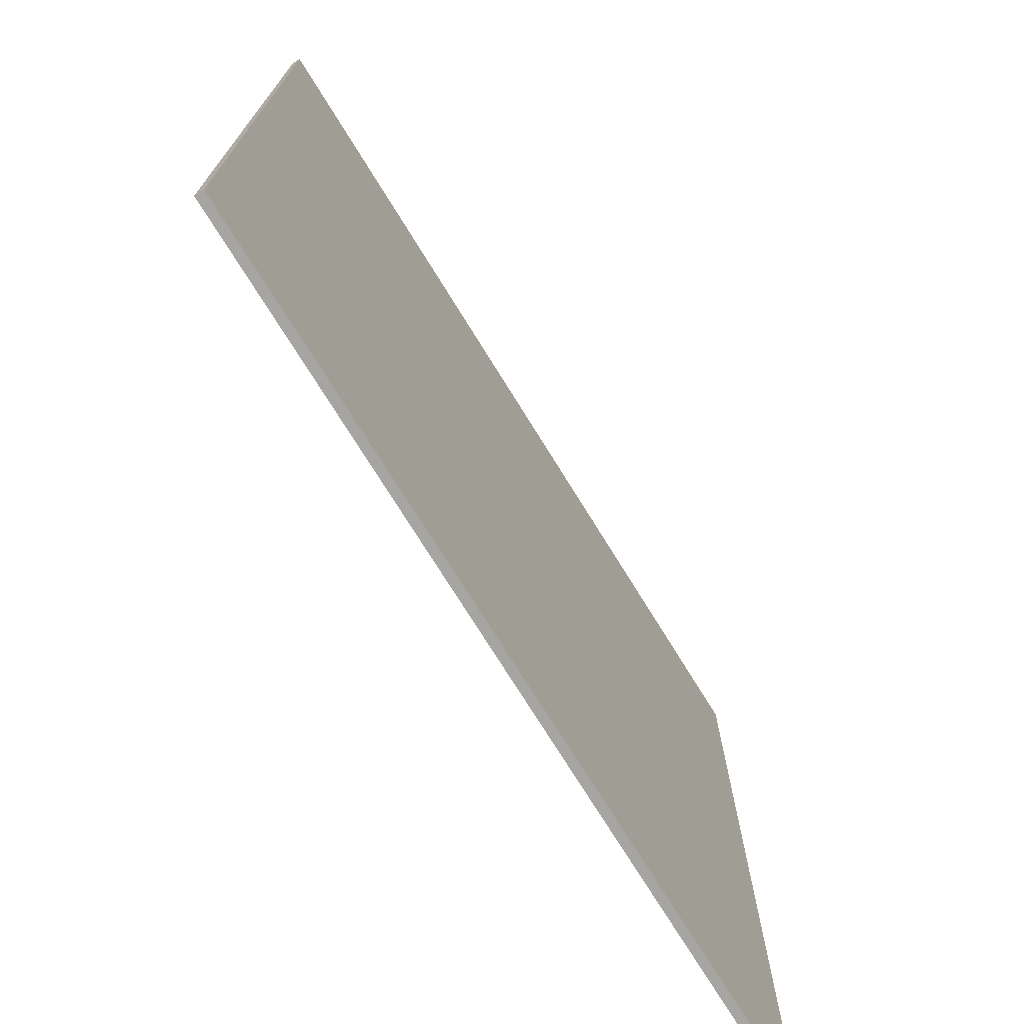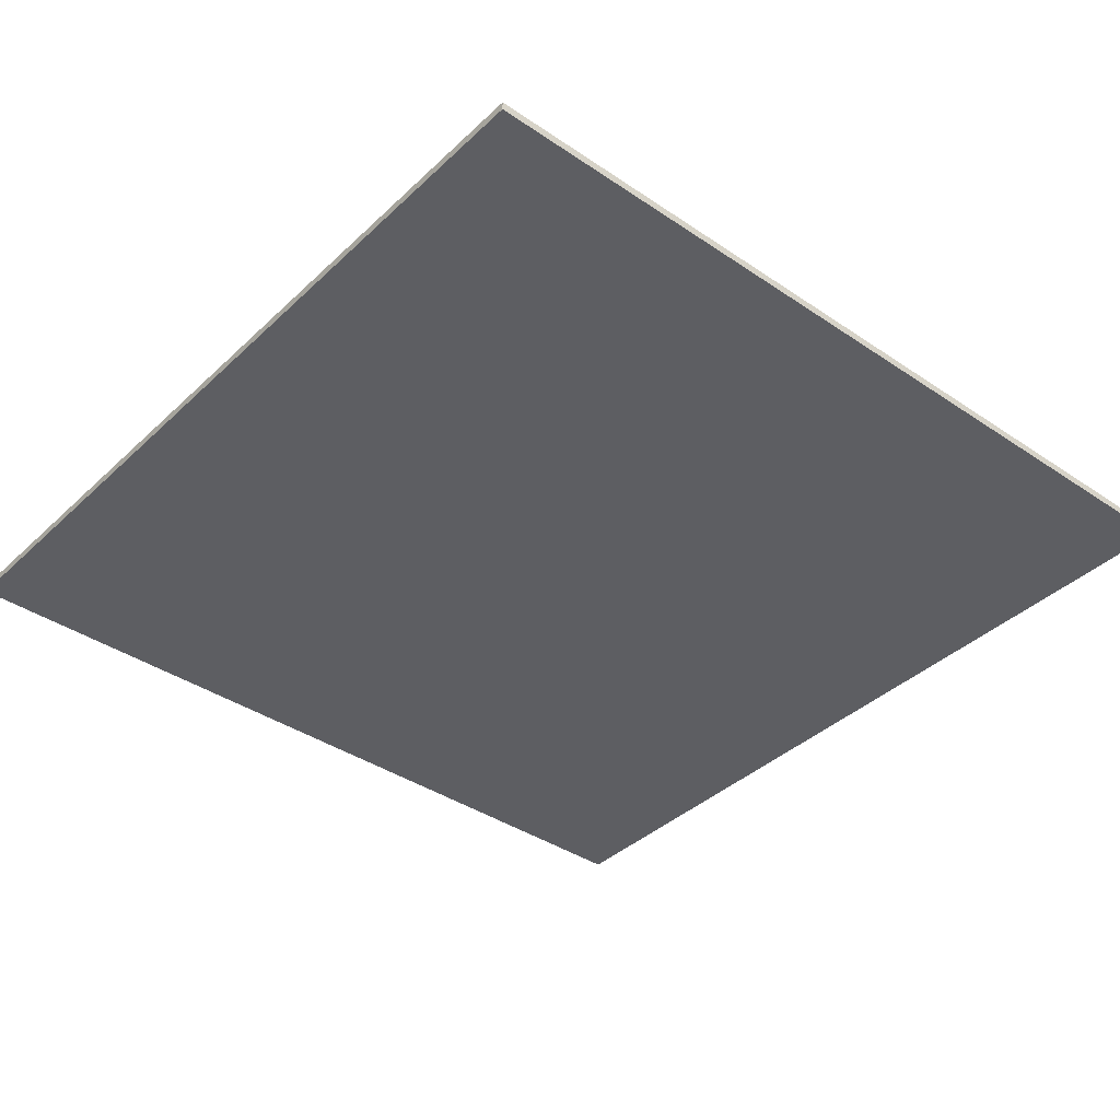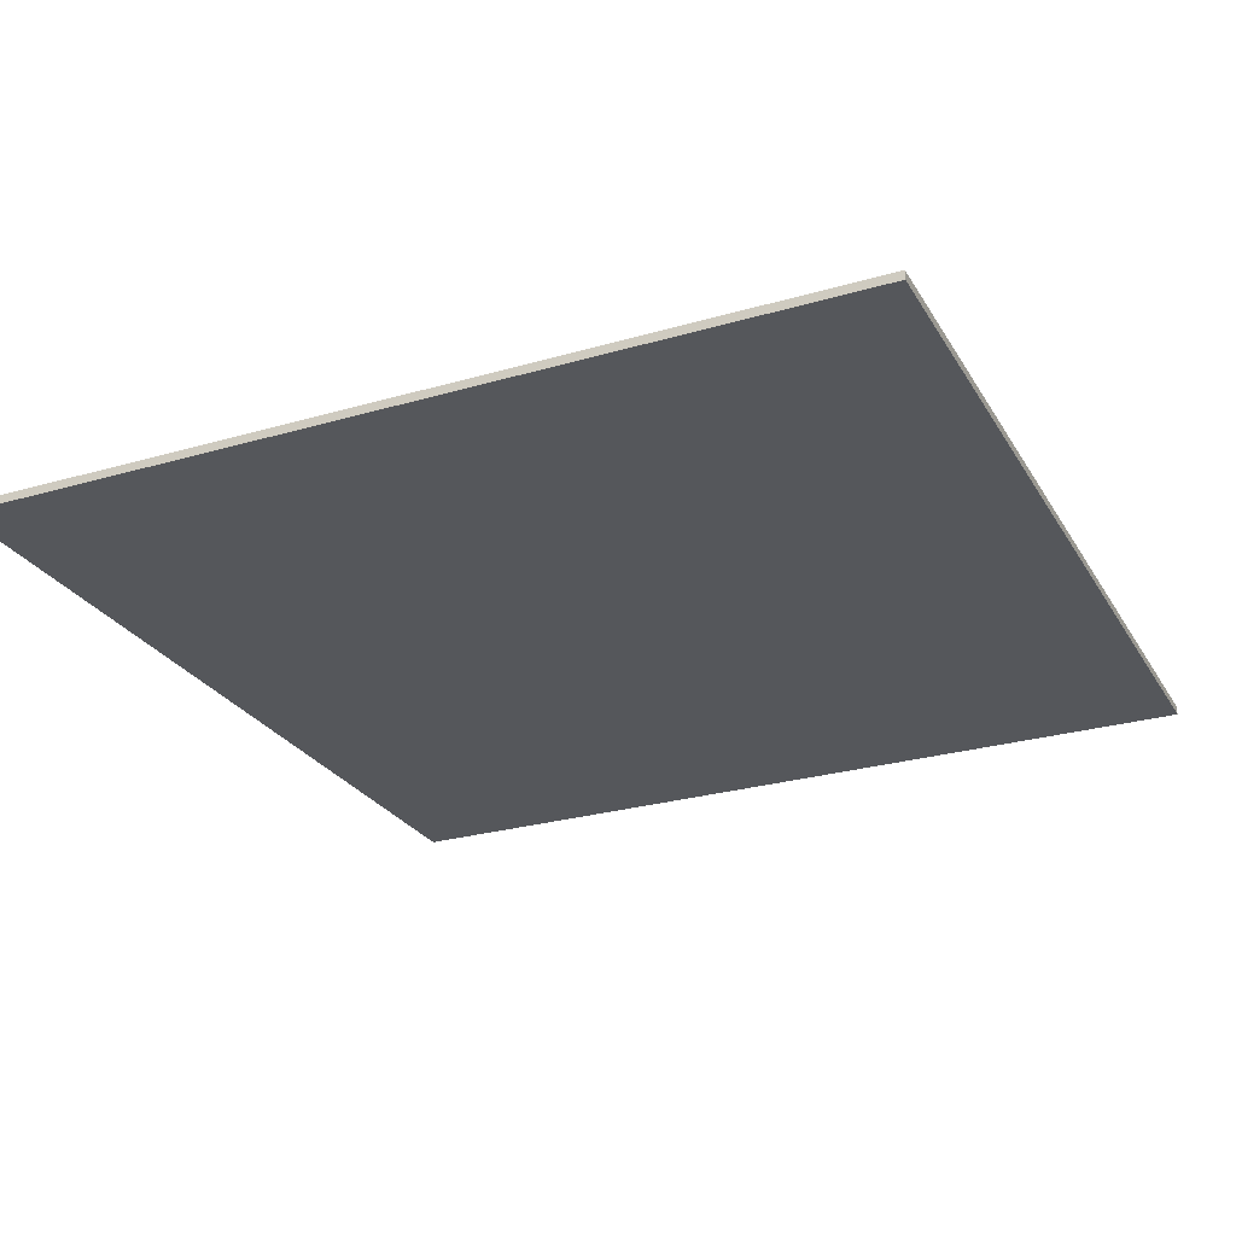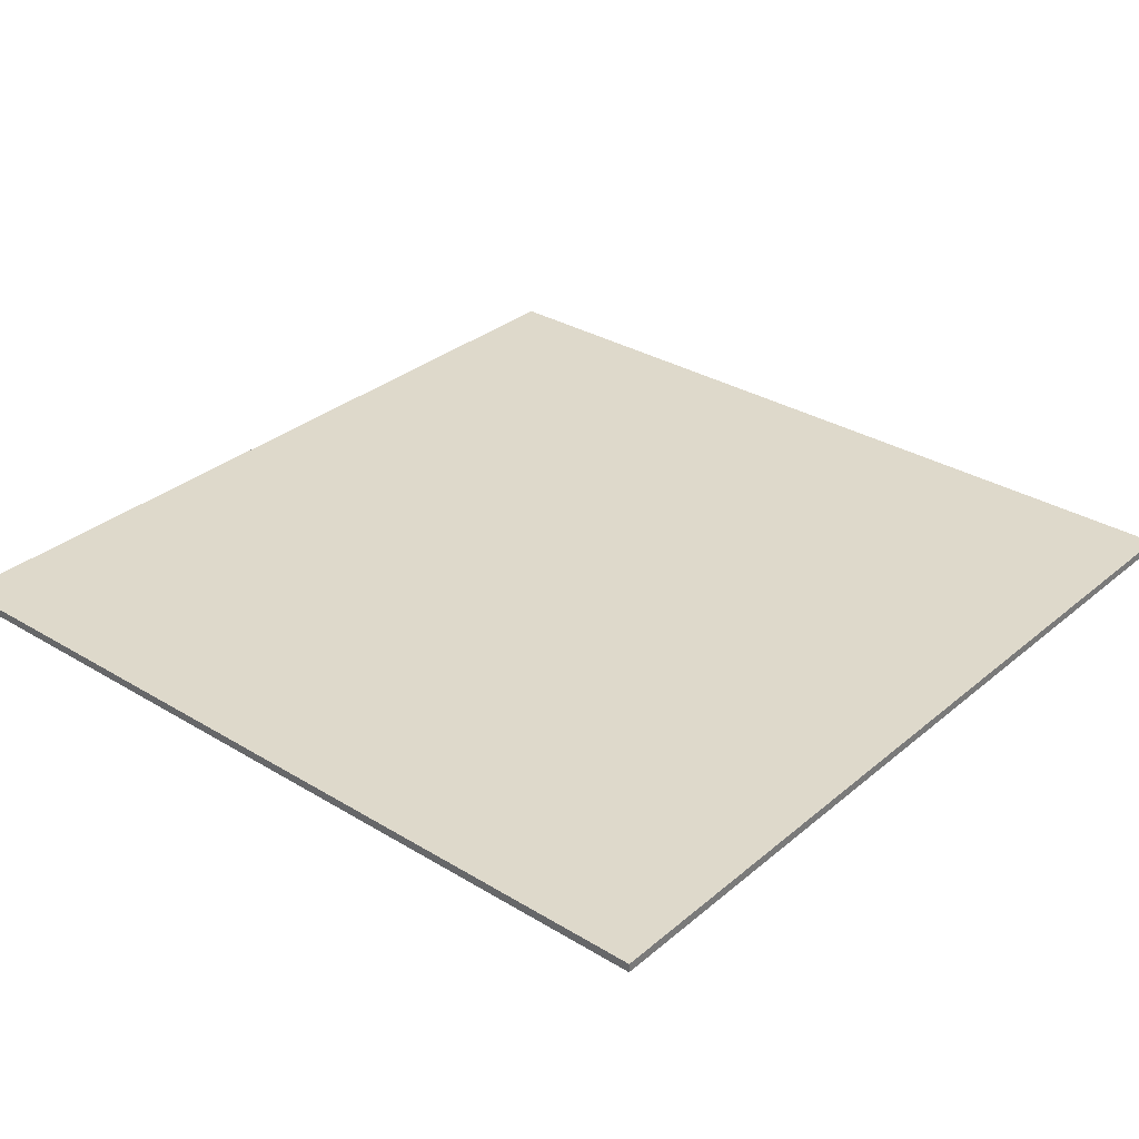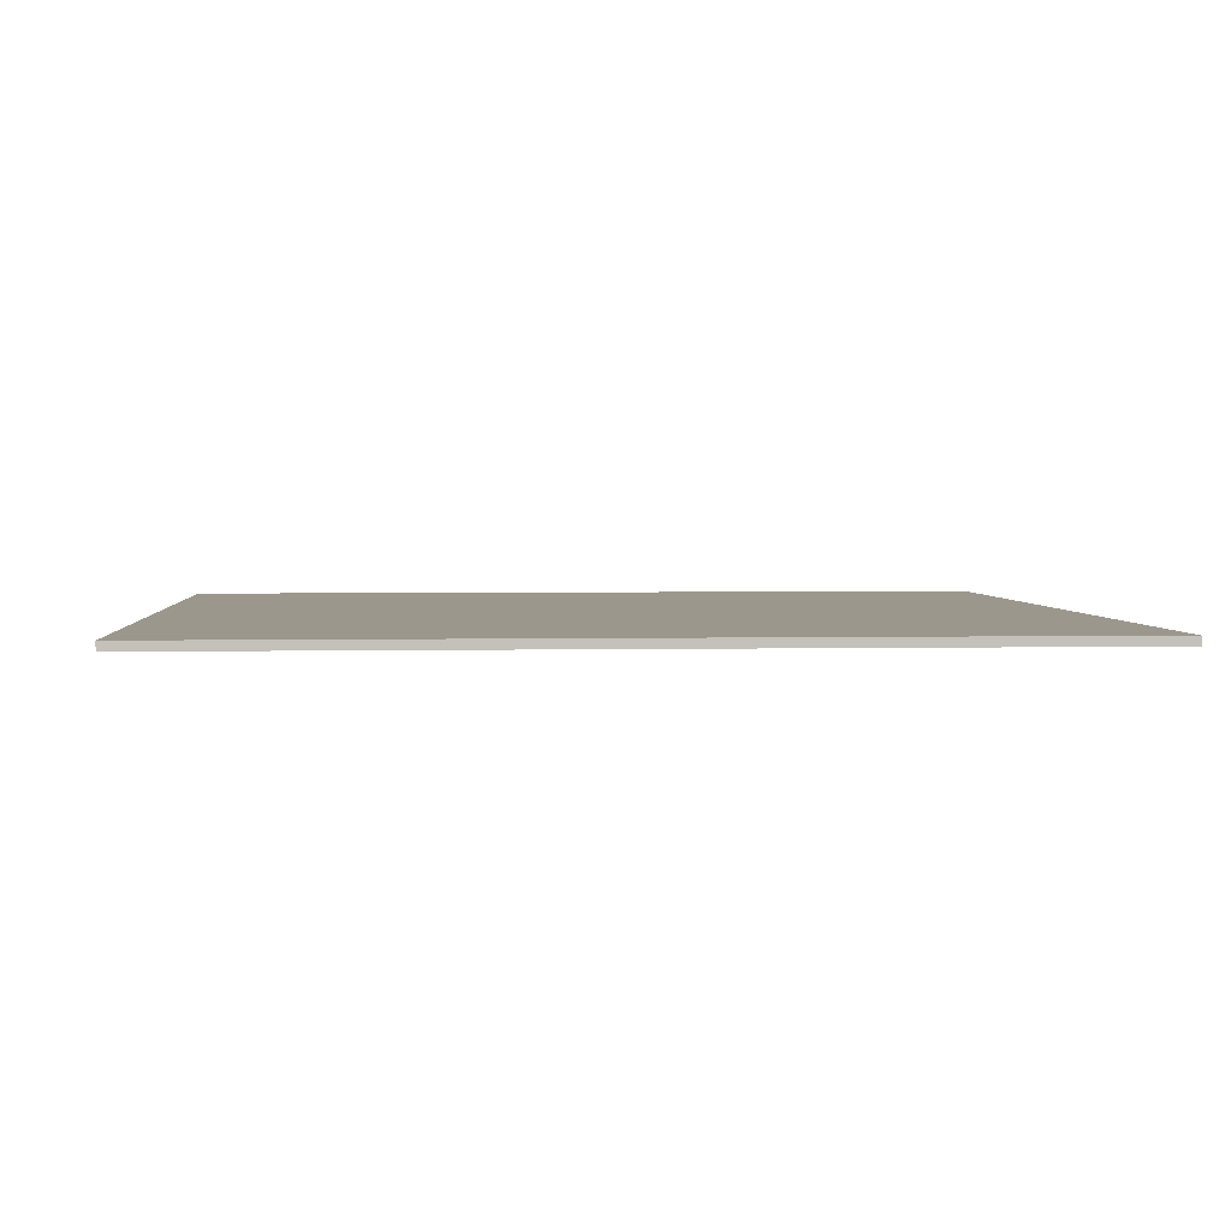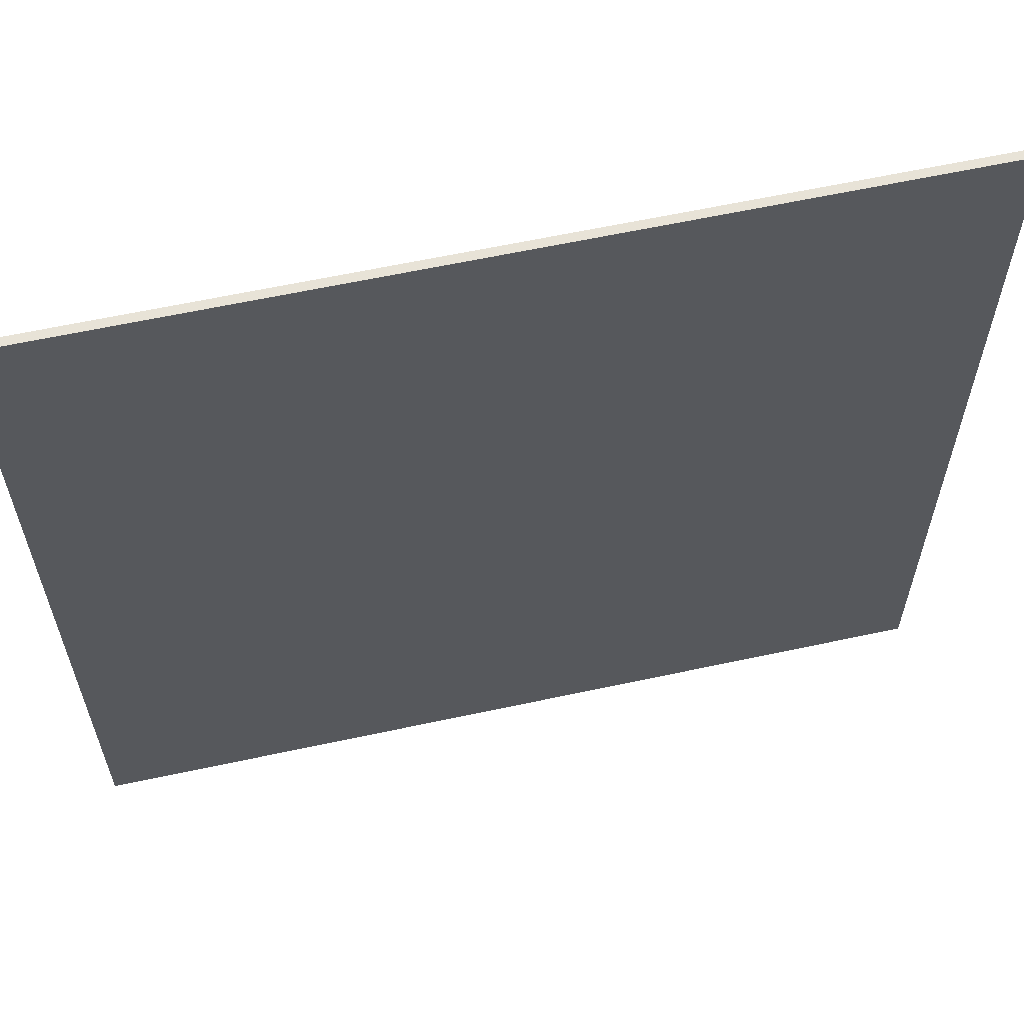
<metadata>
{"format":"obj","ext":"obj","renderer":"f3d","projection":"perspective","resolution":1024,"background":"white","views":[{"elev":-73.7,"azim":121.7,"up":"+Z"},{"elev":-38.5,"azim":139.5,"up":"+Y"},{"elev":-26.4,"azim":114.6,"up":"+Y"},{"elev":31.7,"azim":130.5,"up":"+Y"},{"elev":2.9,"azim":-4.4,"up":"+Y"},{"elev":61.6,"azim":-12.4,"up":"+Z"}]}
</metadata>
<code>
v 100 1 -100
v 100 -1 -100
v 100 1 100
v 100 -1 100
v -100 1 -100
v -100 -1 -100
v -100 1 100
v -100 -1 100
v -1 0 1
v -0.7778 0 1
v -0.5556 0 1
v -0.3333 0 1
v -0.1111 0 1
v 0.1111 0 1
v 0.3333 0 1
v 0.5556 0 1
v 0.7778 0 1
v 1 0 1
v -1 0 0.7778
v -0.7778 0 0.7778
v -0.5556 0 0.7778
v -0.3333 0 0.7778
v -0.1111 0 0.7778
v 0.1111 0 0.7778
v 0.3333 0 0.7778
v 0.5556 0 0.7778
v 0.7778 0 0.7778
v 1 0 0.7778
v -1 0 0.5556
v -0.7778 0 0.5556
v -0.5556 0 0.5556
v -0.3333 0 0.5556
v -0.1111 0 0.5556
v 0.1111 0 0.5556
v 0.3333 0 0.5556
v 0.5556 0 0.5556
v 0.7778 0 0.5556
v 1 0 0.5556
v -1 0 0.3333
v -0.7778 0 0.3333
v -0.5556 0 0.3333
v -0.3333 0 0.3333
v -0.1111 0 0.3333
v 0.1111 0 0.3333
v 0.3333 0 0.3333
v 0.5556 0 0.3333
v 0.7778 0 0.3333
v 1 0 0.3333
v -1 0 0.1111
v -0.7778 0 0.1111
v -0.5556 0 0.1111
v -0.3333 0 0.1111
v -0.1111 0 0.1111
v 0.1111 0 0.1111
v 0.3333 0 0.1111
v 0.5556 0 0.1111
v 0.7778 0 0.1111
v 1 0 0.1111
v -1 0 -0.1111
v -0.7778 0 -0.1111
v -0.5556 0 -0.1111
v -0.3333 0 -0.1111
v -0.1111 0 -0.1111
v 0.1111 0 -0.1111
v 0.3333 0 -0.1111
v 0.5556 0 -0.1111
v 0.7778 0 -0.1111
v 1 0 -0.1111
v -1 0 -0.3333
v -0.7778 0 -0.3333
v -0.5556 0 -0.3333
v -0.3333 0 -0.3333
v -0.1111 0 -0.3333
v 0.1111 0 -0.3333
v 0.3333 0 -0.3333
v 0.5556 0 -0.3333
v 0.7778 0 -0.3333
v 1 0 -0.3333
v -1 0 -0.5556
v -0.7778 0 -0.5556
v -0.5556 0 -0.5556
v -0.3333 0 -0.5556
v -0.1111 0 -0.5556
v 0.1111 0 -0.5556
v 0.3333 0 -0.5556
v 0.5556 0 -0.5556
v 0.7778 0 -0.5556
v 1 0 -0.5556
v -1 0 -0.7778
v -0.7778 0 -0.7778
v -0.5556 0 -0.7778
v -0.3333 0 -0.7778
v -0.1111 0 -0.7778
v 0.1111 0 -0.7778
v 0.3333 0 -0.7778
v 0.5556 0 -0.7778
v 0.7778 0 -0.7778
v 1 0 -0.7778
v -1 0 -1
v -0.7778 0 -1
v -0.5556 0 -1
v -0.3333 0 -1
v -0.1111 0 -1
v 0.1111 0 -1
v 0.3333 0 -1
v 0.5556 0 -1
v 0.7778 0 -1
v 1 0 -1
v -1 0 1
v -0.7778 0 1
v -0.5556 0 1
v -0.3333 0 1
v -0.1111 0 1
v 0.1111 0 1
v 0.3333 0 1
v 0.5556 0 1
v 0.7778 0 1
v 1 0 1
v -1 0 0.7778
v -0.7778 0 0.7778
v -0.5556 0 0.7778
v -0.3333 0 0.7778
v -0.1111 0 0.7778
v 0.1111 0 0.7778
v 0.3333 0 0.7778
v 0.5556 0 0.7778
v 0.7778 0 0.7778
v 1 0 0.7778
v -1 0 0.5556
v -0.7778 0 0.5556
v -0.5556 0 0.5556
v -0.3333 0 0.5556
v -0.1111 0 0.5556
v 0.1111 0 0.5556
v 0.3333 0 0.5556
v 0.5556 0 0.5556
v 0.7778 0 0.5556
v 1 0 0.5556
v -1 0 0.3333
v -0.7778 0 0.3333
v -0.5556 0 0.3333
v -0.3333 0 0.3333
v -0.1111 0 0.3333
v 0.1111 0 0.3333
v 0.3333 0 0.3333
v 0.5556 0 0.3333
v 0.7778 0 0.3333
v 1 0 0.3333
v -1 0 0.1111
v -0.7778 0 0.1111
v -0.5556 0 0.1111
v -0.3333 0 0.1111
v -0.1111 0 0.1111
v 0.1111 0 0.1111
v 0.3333 0 0.1111
v 0.5556 0 0.1111
v 0.7778 0 0.1111
v 1 0 0.1111
v -1 0 -0.1111
v -0.7778 0 -0.1111
v -0.5556 0 -0.1111
v -0.3333 0 -0.1111
v -0.1111 0 -0.1111
v 0.1111 0 -0.1111
v 0.3333 0 -0.1111
v 0.5556 0 -0.1111
v 0.7778 0 -0.1111
v 1 0 -0.1111
v -1 0 -0.3333
v -0.7778 0 -0.3333
v -0.5556 0 -0.3333
v -0.3333 0 -0.3333
v -0.1111 0 -0.3333
v 0.1111 0 -0.3333
v 0.3333 0 -0.3333
v 0.5556 0 -0.3333
v 0.7778 0 -0.3333
v 1 0 -0.3333
v -1 0 -0.5556
v -0.7778 0 -0.5556
v -0.5556 0 -0.5556
v -0.3333 0 -0.5556
v -0.1111 0 -0.5556
v 0.1111 0 -0.5556
v 0.3333 0 -0.5556
v 0.5556 0 -0.5556
v 0.7778 0 -0.5556
v 1 0 -0.5556
v -1 0 -0.7778
v -0.7778 0 -0.7778
v -0.5556 0 -0.7778
v -0.3333 0 -0.7778
v -0.1111 0 -0.7778
v 0.1111 0 -0.7778
v 0.3333 0 -0.7778
v 0.5556 0 -0.7778
v 0.7778 0 -0.7778
v 1 0 -0.7778
v -1 0 -1
v -0.7778 0 -1
v -0.5556 0 -1
v -0.3333 0 -1
v -0.1111 0 -1
v 0.1111 0 -1
v 0.3333 0 -1
v 0.5556 0 -1
v 0.7778 0 -1
v 1 0 -1
v -1 0 1
v 1 0 1
v -1 0 -1
v 1 0 -1
f 1 5 7 3
f 4 3 7 8
f 8 7 5 6
f 6 2 4 8
f 2 1 3 4
f 6 5 1 2
f 9 10 20 19
f 10 11 21 20
f 11 12 22 21
f 12 13 23 22
f 13 14 24 23
f 14 15 25 24
f 15 16 26 25
f 16 17 27 26
f 17 18 28 27
f 19 20 30 29
f 20 21 31 30
f 21 22 32 31
f 22 23 33 32
f 23 24 34 33
f 24 25 35 34
f 25 26 36 35
f 26 27 37 36
f 27 28 38 37
f 29 30 40 39
f 30 31 41 40
f 31 32 42 41
f 32 33 43 42
f 33 34 44 43
f 34 35 45 44
f 35 36 46 45
f 36 37 47 46
f 37 38 48 47
f 39 40 50 49
f 40 41 51 50
f 41 42 52 51
f 42 43 53 52
f 43 44 54 53
f 44 45 55 54
f 45 46 56 55
f 46 47 57 56
f 47 48 58 57
f 49 50 60 59
f 50 51 61 60
f 51 52 62 61
f 52 53 63 62
f 53 54 64 63
f 54 55 65 64
f 55 56 66 65
f 56 57 67 66
f 57 58 68 67
f 59 60 70 69
f 60 61 71 70
f 61 62 72 71
f 62 63 73 72
f 63 64 74 73
f 64 65 75 74
f 65 66 76 75
f 66 67 77 76
f 67 68 78 77
f 69 70 80 79
f 70 71 81 80
f 71 72 82 81
f 72 73 83 82
f 73 74 84 83
f 74 75 85 84
f 75 76 86 85
f 76 77 87 86
f 77 78 88 87
f 79 80 90 89
f 80 81 91 90
f 81 82 92 91
f 82 83 93 92
f 83 84 94 93
f 84 85 95 94
f 85 86 96 95
f 86 87 97 96
f 87 88 98 97
f 89 90 100 99
f 90 91 101 100
f 91 92 102 101
f 92 93 103 102
f 93 94 104 103
f 94 95 105 104
f 95 96 106 105
f 96 97 107 106
f 97 98 108 107
f 109 110 120 119
f 110 111 121 120
f 111 112 122 121
f 112 113 123 122
f 113 114 124 123
f 114 115 125 124
f 115 116 126 125
f 116 117 127 126
f 117 118 128 127
f 119 120 130 129
f 120 121 131 130
f 121 122 132 131
f 122 123 133 132
f 123 124 134 133
f 124 125 135 134
f 125 126 136 135
f 126 127 137 136
f 127 128 138 137
f 129 130 140 139
f 130 131 141 140
f 131 132 142 141
f 132 133 143 142
f 133 134 144 143
f 134 135 145 144
f 135 136 146 145
f 136 137 147 146
f 137 138 148 147
f 139 140 150 149
f 140 141 151 150
f 141 142 152 151
f 142 143 153 152
f 143 144 154 153
f 144 145 155 154
f 145 146 156 155
f 146 147 157 156
f 147 148 158 157
f 149 150 160 159
f 150 151 161 160
f 151 152 162 161
f 152 153 163 162
f 153 154 164 163
f 154 155 165 164
f 155 156 166 165
f 156 157 167 166
f 157 158 168 167
f 159 160 170 169
f 160 161 171 170
f 161 162 172 171
f 162 163 173 172
f 163 164 174 173
f 164 165 175 174
f 165 166 176 175
f 166 167 177 176
f 167 168 178 177
f 169 170 180 179
f 170 171 181 180
f 171 172 182 181
f 172 173 183 182
f 173 174 184 183
f 174 175 185 184
f 175 176 186 185
f 176 177 187 186
f 177 178 188 187
f 179 180 190 189
f 180 181 191 190
f 181 182 192 191
f 182 183 193 192
f 183 184 194 193
f 184 185 195 194
f 185 186 196 195
f 186 187 197 196
f 187 188 198 197
f 189 190 200 199
f 190 191 201 200
f 191 192 202 201
f 192 193 203 202
f 193 194 204 203
f 194 195 205 204
f 195 196 206 205
f 196 197 207 206
f 197 198 208 207
f 209 210 212 211

</code>
